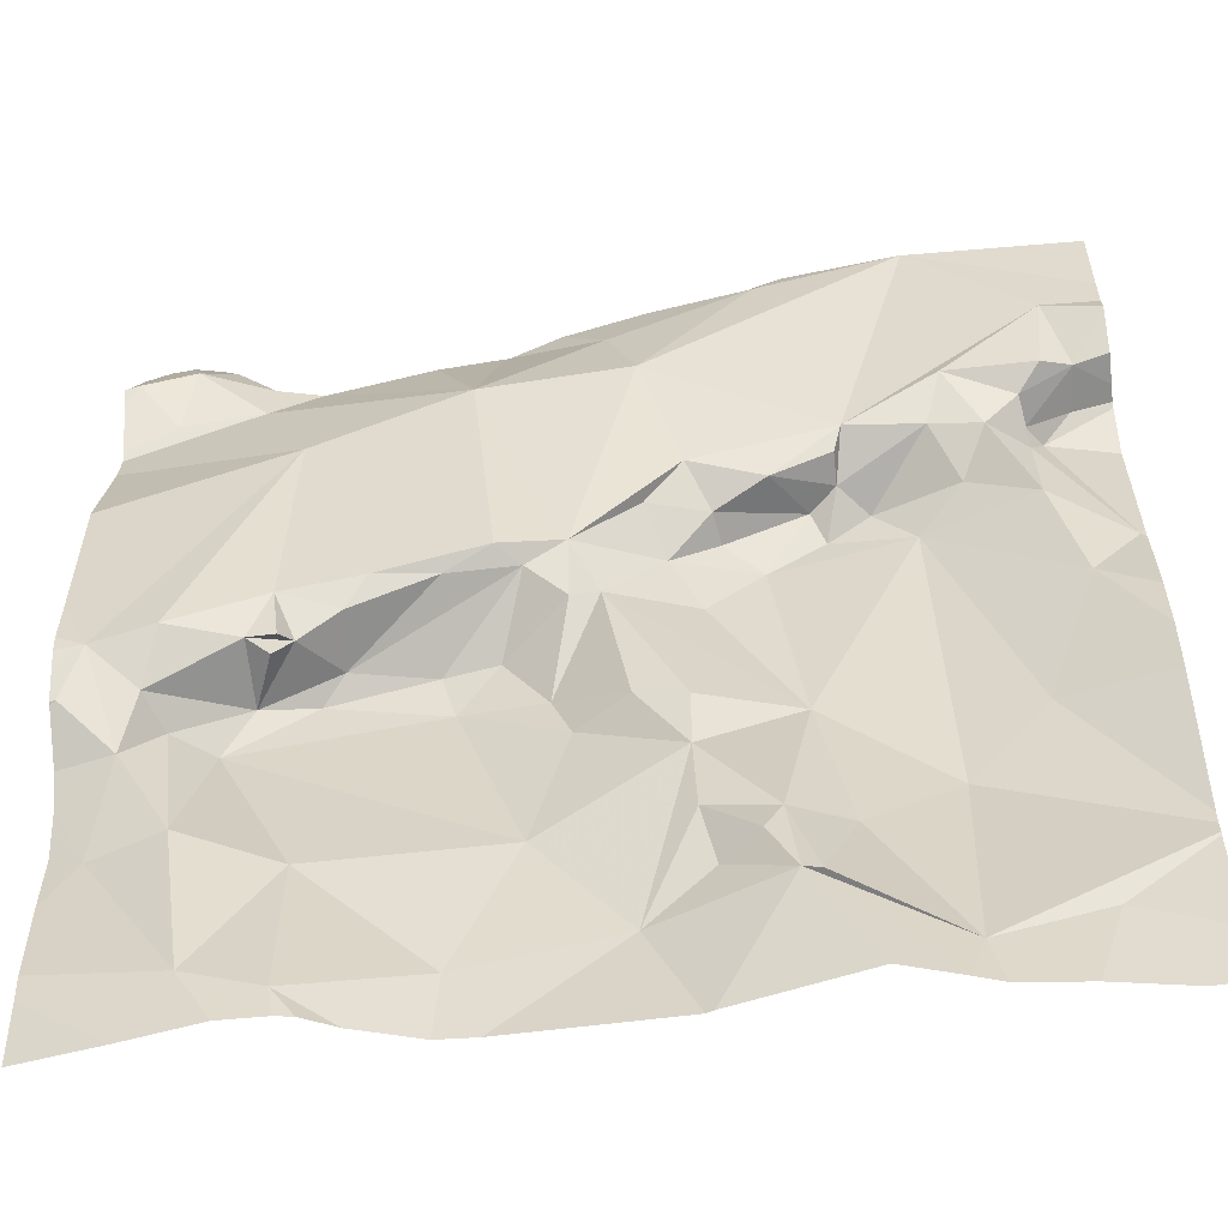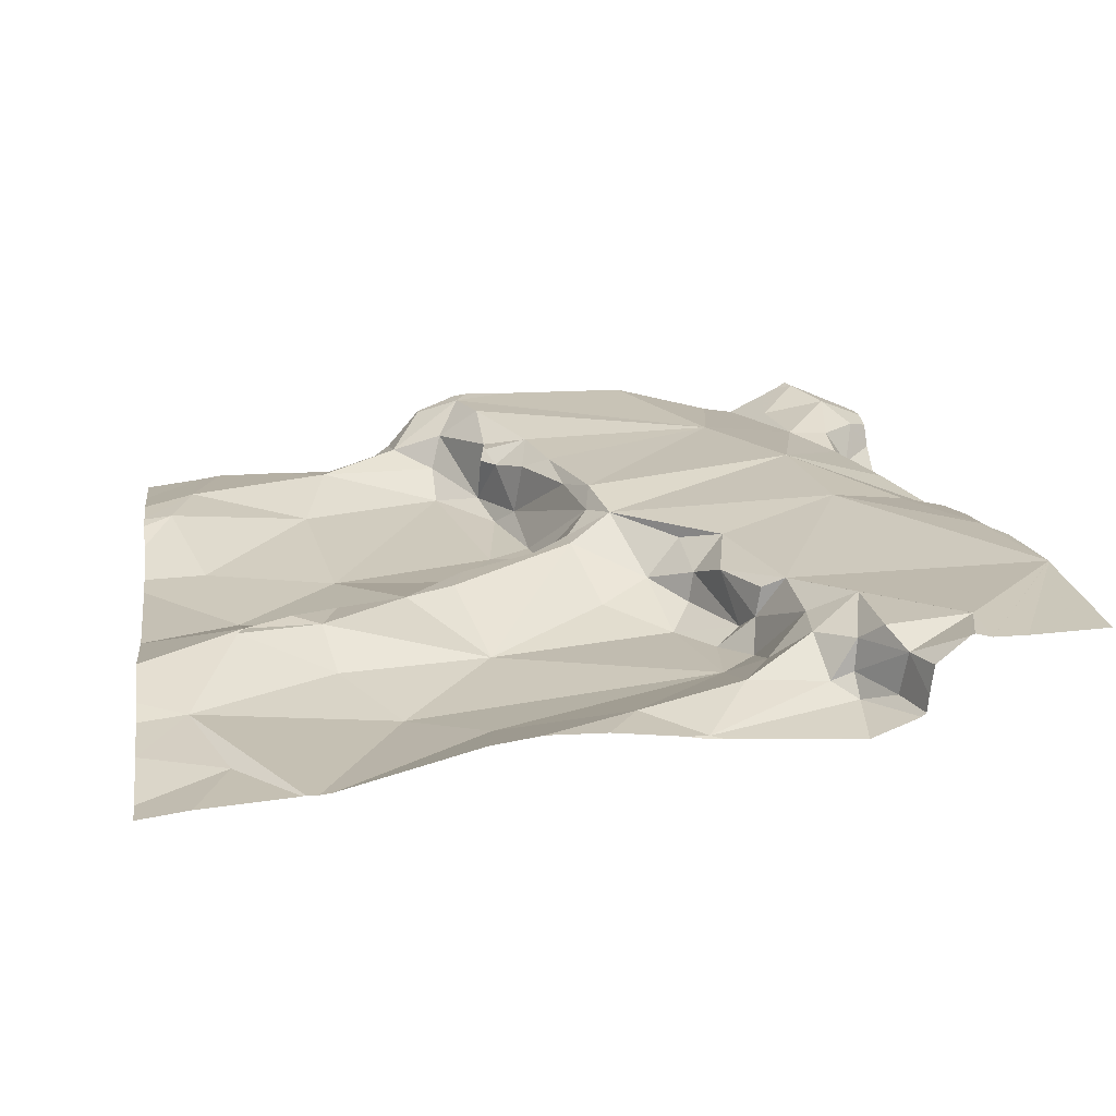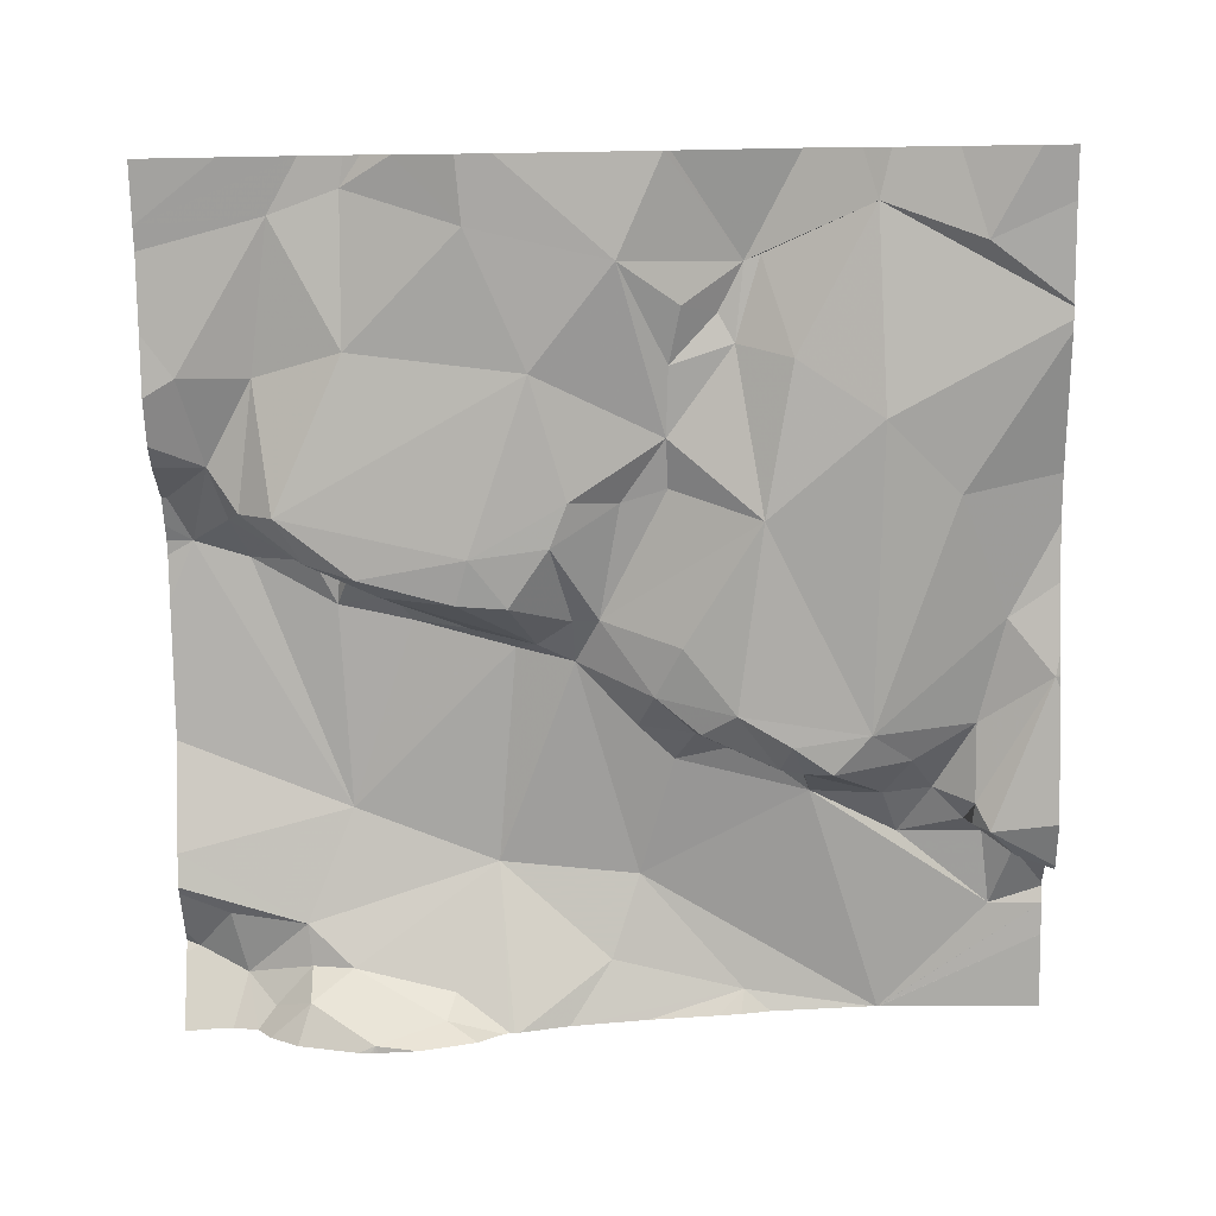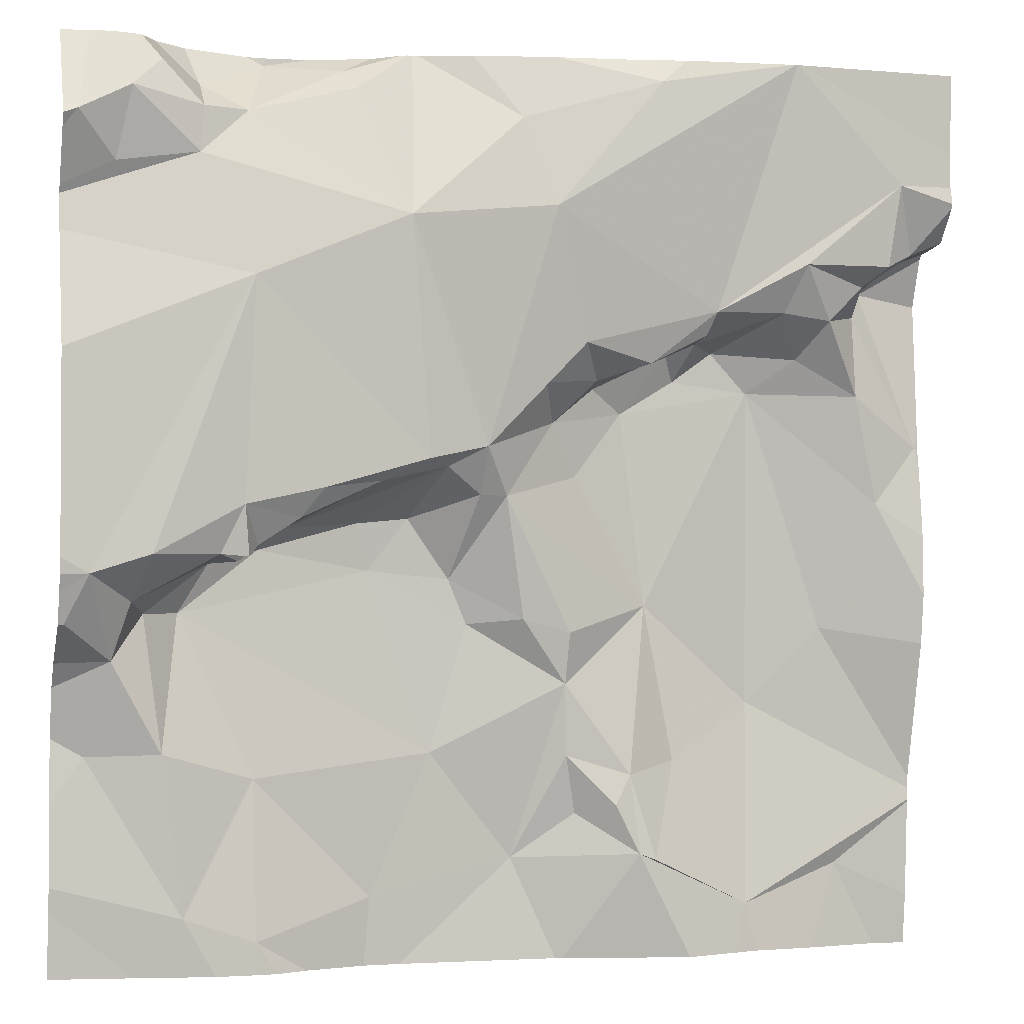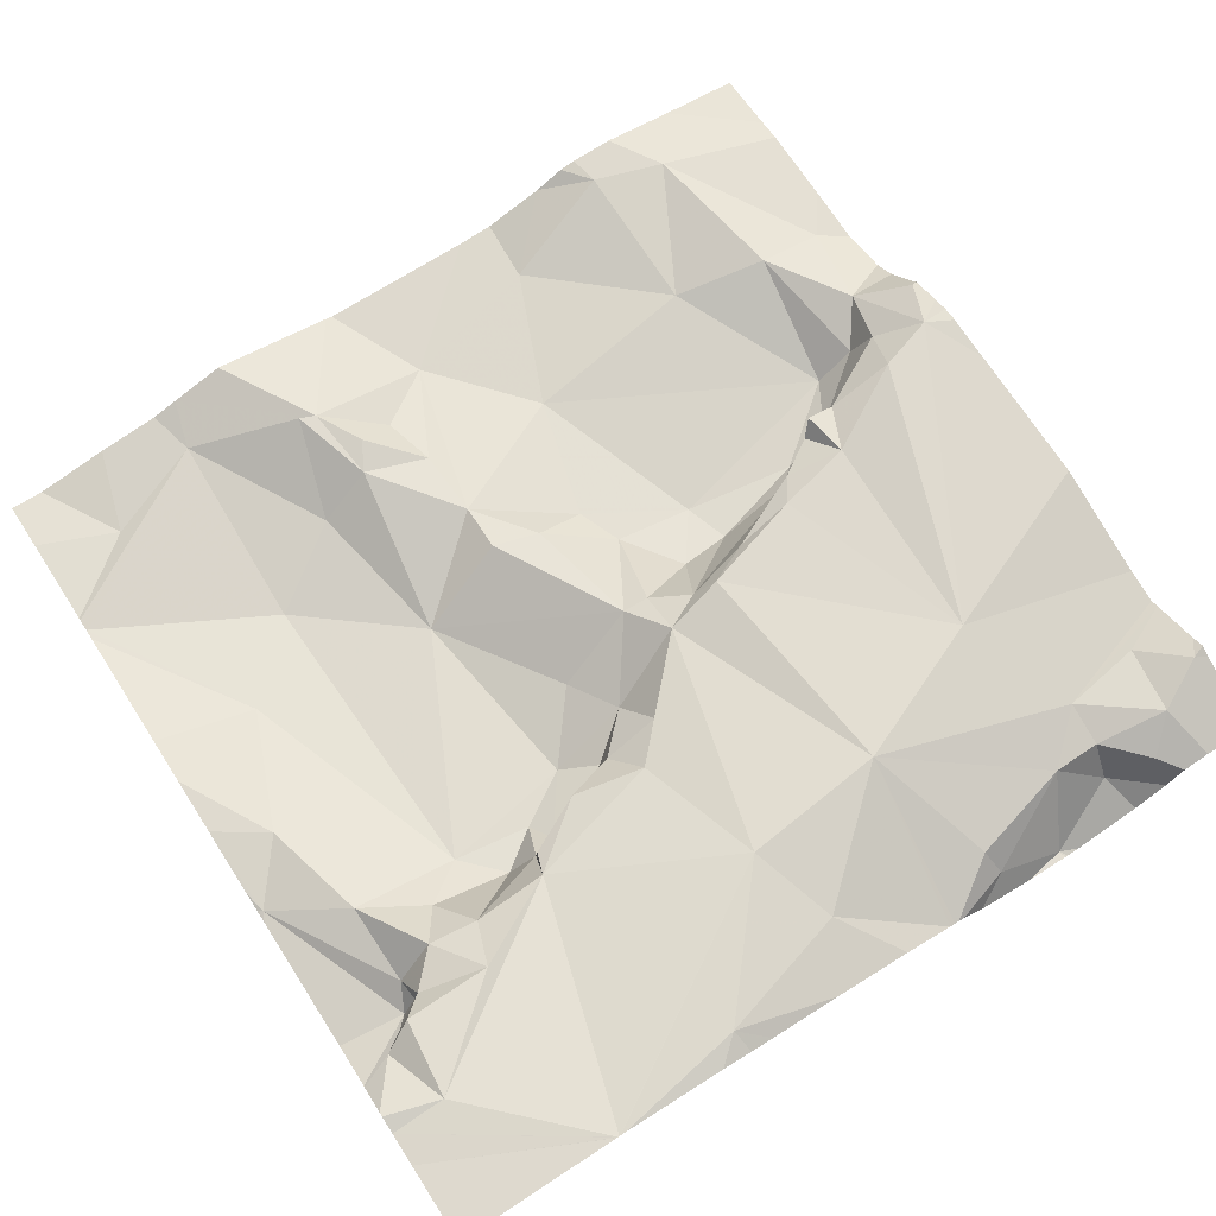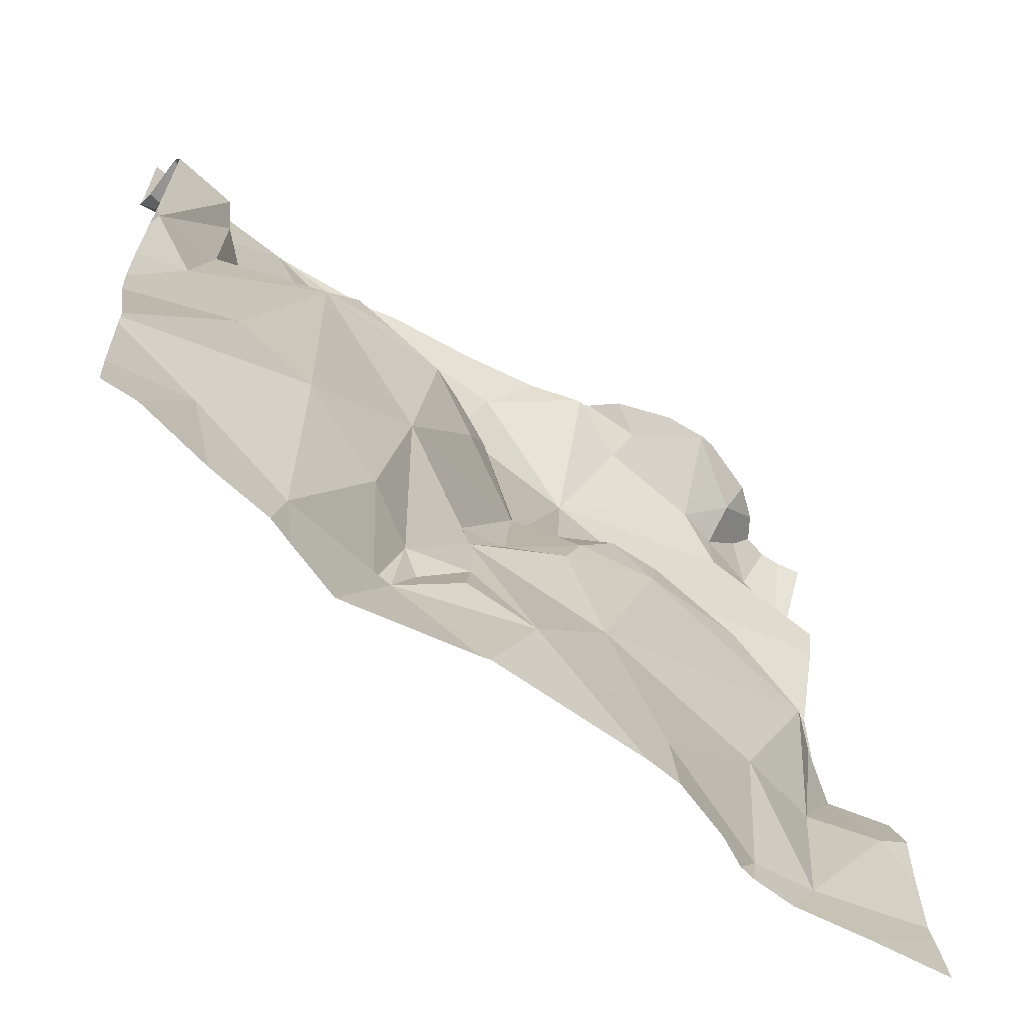
<metadata>
{"format":"obj","ext":"obj","renderer":"f3d","projection":"perspective","resolution":1024,"background":"white","views":[{"elev":-56.4,"azim":7.2,"up":"+Y"},{"elev":19.2,"azim":81.3,"up":"+Z"},{"elev":-78.7,"azim":0.9,"up":"+Z"},{"elev":-2.3,"azim":-15.6,"up":"+Y"},{"elev":71.0,"azim":147.1,"up":"+Z"},{"elev":-65.1,"azim":143.3,"up":"+Y"}]}
</metadata>
<code>
v -71.6 297.3 501.2
v -72 298.1 501.1
v -71.73 297.3 501.1
v -71.61 297.7 501.1
v -71.47 297.8 501.1
v -71.58 297.5 501.1
v -71.82 297.4 501.1
v -71.68 297.4 501.2
v -72 298.1 501.1
v -71.27 297.7 501.2
v -71.45 297.2 501.1
v -71.48 297.2 501.1
v -71.46 297.4 501.1
v -71.86 298.1 501.2
v -71.79 298.1 501.2
v -71.55 297.4 501.1
v -71.46 297.2 501.1
v -71.38 297.2 501.1
v -72.01 298.1 501.1
v -71.35 297.2 501.1
v -72.22 297.2 501.1
v -71.89 298.1 501.2
v -71.54 297.2 501.2
v -72 298.1 501.1
v -71.38 297.5 501.1
v -71.85 297.2 501.1
v -71.32 297.6 501.2
v -71.96 298.1 501.1
v -71.87 298.1 501.2
v -71.27 297.5 501.2
v -71.27 297.9 501.1
v -71.89 297.2 501.1
v -72.01 297.2 501.2
v -71.35 297.8 501.2
v -71.36 297.9 501.2
v -71.34 297.9 501.2
v -71.93 298.1 501.2
v -72.11 297.4 501.2
v -72.16 297.5 501.2
v -72.13 297.5 501.2
v -72.21 297.5 501.2
v -71.27 297.9 501.2
v -71.9 297.6 501.1
v -71.85 297.6 501.1
v -71.89 297.6 501.1
v -71.98 297.6 501.2
v -71.98 297.6 501.2
v -71.89 297.7 501.2
v -71.68 297.5 501.2
v -71.73 297.5 501.2
v -71.75 297.6 501.2
v -71.42 297.8 501.2
v -71.39 297.8 501.2
v -71.35 297.8 501.2
v -71.31 297.9 501.2
v -71.96 297.2 501.1
v -71.3 297.2 501.1
v -71.92 298.1 501.2
v -71.78 297.6 501.2
v -71.8 297.6 501.1
v -71.45 297.8 501.2
v -71.89 297.2 501.1
v -71.3 297.9 501.2
v -71.75 298 501.2
v -72.09 297.2 501.2
v -72.19 297.4 501.2
v -71.66 297.3 501.1
v -71.63 297.3 501.2
v -72.02 297.6 501.2
v -71.71 297.8 501.2
v -71.67 297.8 501.2
v -71.65 297.8 501.2
v -71.82 297.7 501.2
v -72.15 297.5 501.2
v -71.78 297.7 501.2
v -71.85 298.1 501.2
v -71.27 297.3 501.1
v -72.06 297.6 501.2
v -72.01 297.6 501.1
v -71.58 297.3 501.2
v -71.78 297.5 501.1
v -71.53 297.8 501.2
v -71.54 297.8 501.2
v -71.54 297.8 501.2
v -71.55 297.8 501.1
v -71.56 297.8 501.2
v -71.36 297.9 501.2
v -71.51 297.8 501.1
v -72.03 298 501.2
v -71.6 297.8 501.2
v -71.6 298.1 501.2
v -71.87 297.9 501.3
v -71.67 297.7 501.1
v -71.7 297.7 501.2
v -71.65 297.8 501.2
v -72.08 298.1 501.2
v -72.12 298.1 501.2
v -72.08 298 501.2
v -71.27 297.7 501.2
v -72.09 297.5 501.1
v -72.01 297.4 501.2
v -72.04 297.6 501.2
v -72.06 297.6 501.2
v -71.61 297.4 501.2
v -71.68 297.4 501.2
v -71.27 297.7 501.2
v -71.27 297.2 501.1
v -71.95 297.7 501.2
v -72.04 297.6 501.2
v -72.03 297.6 501.2
v -72.13 297.6 501.2
v -71.43 297.9 501.2
v -71.33 298 501.2
v -71.67 297.2 501.1
v -72.03 297.9 501.2
v -71.34 297.9 501.2
v -71.27 297.3 501.1
v -71.27 297.3 501.1
v -71.27 297.3 501.1
v -72.19 297.6 501.2
v -72.21 298 501.2
v -71.84 297.7 501.2
v -72.17 298 501.2
v -71.71 297.9 501.2
v -72.08 298 501.2
v -71.68 297.2 501.1
v -71.99 297.2 501.2
v -72.15 298.1 501.2
v -72.22 297.2 501.1
v -72.22 297.2 501.1
v -72.02 298.1 501.1
v -72.22 297.5 501.2
v -72.22 297.5 501.2
v -72.22 297.4 501.2
v -72.22 297.4 501.1
v -72.22 297.2 501.1
v -72.22 297.3 501.1
v -72.22 297.6 501.2
v -72.22 297.6 501.2
v -72.22 297.5 501.2
v -72.22 298 501.2
v -72.22 298 501.2
v -72.22 297.5 501.2
v -72.22 297.8 501.2
v -72.22 297.6 501.2
v -72.22 298 501.2
v -72.22 297.9 501.2
v -72.22 297.9 501.2
v -72.22 298 501.2
v -71.27 297.9 501.2
v -71.27 297.9 501.2
v -71.27 297.9 501.2
v -71.27 297.7 501.2
v -71.27 297.5 501.2
v -71.27 297.6 501.2
v -71.27 297.7 501.2
v -71.27 298 501.2
v -71.27 298 501.2
v -71.27 298 501.2
v -71.27 298 501.2
v -72.01 297.2 501.2
v -72.05 297.2 501.2
v -71.27 297.2 501.1
v -72.22 297.2 501.1
v -72.13 297.2 501.1
v -72.22 297.2 501.1
v -71.27 297.2 501.1
v -71.6 298.1 501.2
v -71.57 298.1 501.2
v -71.85 298.1 501.2
v -71.63 298.1 501.2
v -72.12 298.1 501.2
v -72.14 298.1 501.2
v -72.09 298.1 501.2
v -71.71 298.1 501.2
v -71.45 298.1 501.3
v -71.45 298.1 501.3
v -71.45 298.1 501.3
v -71.45 298.1 501.3
v -72.19 298.1 501.2
v -72.17 298.1 501.2
v -72.22 298.1 501.2
v -72.22 298.1 501.2
v -71.45 298.1 501.3
v -71.45 298.1 501.3
v -71.27 298.1 501.2
f 1 3 126
f 5 4 6
f 7 3 8
f 165 130 164
f 6 13 5
f 13 16 17
f 171 91 168
f 18 17 11
f 170 92 76
f 117 17 118
f 6 16 13
f 13 25 5
f 25 13 117
f 169 91 178
f 164 129 21
f 25 27 5
f 12 1 23
f 130 129 164
f 3 7 32
f 32 33 56
f 118 20 77
f 26 32 62
f 35 34 36
f 9 37 22
f 39 38 40
f 132 41 133
f 44 43 45
f 47 46 48
f 50 49 51
f 53 52 54
f 36 55 35
f 163 107 167
f 29 58 14
f 51 59 60
f 50 51 60
f 53 61 52
f 162 65 130
f 66 65 38
f 67 1 68
f 44 60 59
f 47 69 46
f 36 34 10
f 71 70 72
f 73 44 59
f 39 40 74
f 59 51 75
f 74 40 78
f 78 46 69
f 79 46 78
f 80 17 16
f 60 81 50
f 61 82 83
f 82 84 83
f 86 85 83
f 35 63 87
f 54 10 34
f 61 88 52
f 37 9 89
f 90 72 86
f 14 92 170
f 93 4 94
f 95 94 4
f 75 51 94
f 150 55 152
f 35 87 34
f 53 34 87
f 35 55 63
f 97 96 172
f 98 89 96
f 9 96 89
f 37 89 58
f 92 58 89
f 5 88 85
f 54 34 53
f 31 10 153
f 79 43 46
f 90 83 84
f 86 83 90
f 75 73 59
f 6 51 49
f 27 25 30
f 10 54 27
f 88 83 85
f 51 93 94
f 75 94 70
f 70 94 72
f 79 78 100
f 45 43 79
f 46 43 73
f 43 44 73
f 73 48 46
f 96 9 131
f 95 4 86
f 55 36 42
f 168 91 169
f 100 38 101
f 8 50 81
f 76 64 15
f 154 27 30
f 66 39 134
f 78 69 102
f 103 78 102
f 103 102 69
f 39 66 38
f 1 67 3
f 49 50 8
f 4 5 85
f 100 101 7
f 6 49 8
f 81 7 8
f 15 64 91
f 6 8 104
f 95 72 94
f 10 27 155
f 104 68 1
f 1 80 104
f 80 16 104
f 161 65 162
f 8 3 105
f 3 67 105
f 27 54 5
f 95 86 72
f 4 93 6
f 6 93 51
f 8 105 104
f 4 85 86
f 104 16 6
f 161 33 65
f 88 5 52
f 5 54 52
f 80 1 17
f 60 45 81
f 101 32 7
f 105 68 104
f 67 68 105
f 7 45 100
f 44 45 60
f 101 38 65
f 130 65 136
f 136 66 137
f 33 101 65
f 40 38 100
f 153 10 99
f 33 32 101
f 81 45 7
f 61 83 88
f 97 98 96
f 45 79 100
f 78 40 100
f 108 47 48
f 109 103 110
f 74 103 111
f 78 103 74
f 112 82 61
f 113 63 157
f 14 58 92
f 90 82 71
f 115 109 108
f 113 112 116
f 112 61 53
f 127 33 161
f 92 64 76
f 110 69 109
f 152 55 42
f 140 120 143
f 120 115 144
f 122 73 75
f 62 32 56
f 123 121 141
f 92 124 64
f 89 125 92
f 124 92 75
f 92 122 75
f 53 87 112
f 109 115 111
f 92 115 122
f 151 63 150
f 122 48 73
f 47 108 109
f 47 109 69
f 147 125 148
f 125 123 146
f 120 41 39
f 74 120 39
f 116 63 113
f 116 112 87
f 124 82 176
f 116 87 63
f 56 33 127
f 82 112 113
f 128 123 125
f 121 123 128
f 71 124 75
f 176 113 179
f 91 124 177
f 91 64 124
f 179 159 184
f 108 48 122
f 125 89 98
f 75 70 71
f 128 98 97
f 108 122 115
f 72 90 71
f 15 91 175
f 90 84 82
f 125 98 128
f 71 82 124
f 180 128 181
f 110 103 69
f 150 63 55
f 111 120 74
f 120 111 115
f 111 103 109
f 26 3 32
f 125 115 92
f 128 97 173
f 29 37 58
f 31 36 10
f 162 130 165
f 28 9 22
f 132 39 41
f 21 129 166
f 42 36 31
f 133 41 140
f 134 39 132
f 22 37 29
f 135 66 134
f 77 20 107
f 23 1 114
f 136 65 66
f 30 25 119
f 137 66 135
f 138 120 145
f 139 120 138
f 119 25 117
f 118 17 20
f 140 41 120
f 141 121 142
f 12 17 1
f 24 9 28
f 142 121 149
f 117 13 17
f 143 120 139
f 11 17 12
f 144 115 147
f 145 120 144
f 146 123 141
f 107 20 57
f 147 115 125
f 106 10 156
f 2 9 24
f 148 125 146
f 18 20 17
f 149 121 182
f 99 10 106
f 155 27 154
f 57 20 18
f 156 10 155
f 157 63 151
f 158 113 157
f 114 1 126
f 159 113 158
f 126 3 26
f 131 9 19
f 184 160 185
f 19 9 2
f 167 107 57
f 172 96 174
f 173 97 172
f 174 96 131
f 175 91 171
f 176 82 113
f 177 124 176
f 178 91 177
f 179 113 159
f 180 121 128
f 181 128 173
f 182 121 180
f 183 149 182
f 184 159 160
f 185 160 186

</code>
